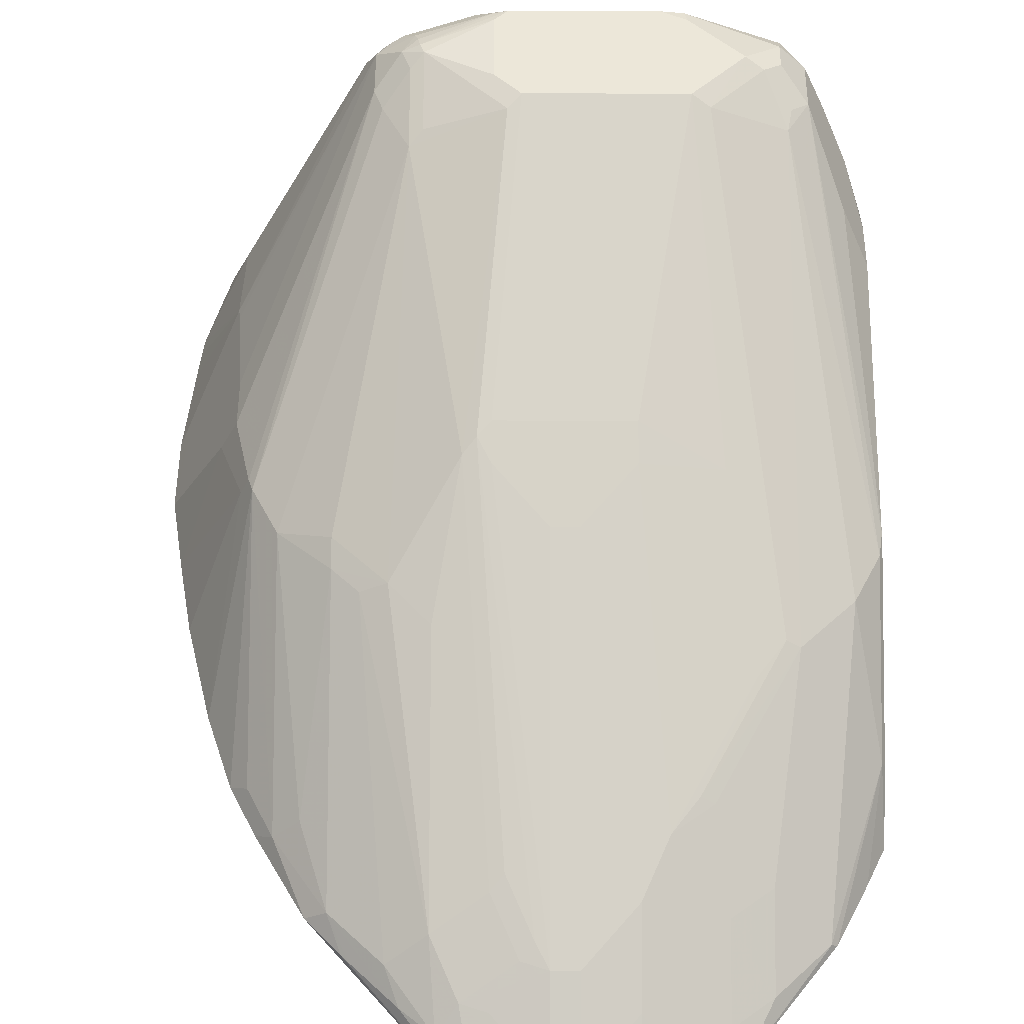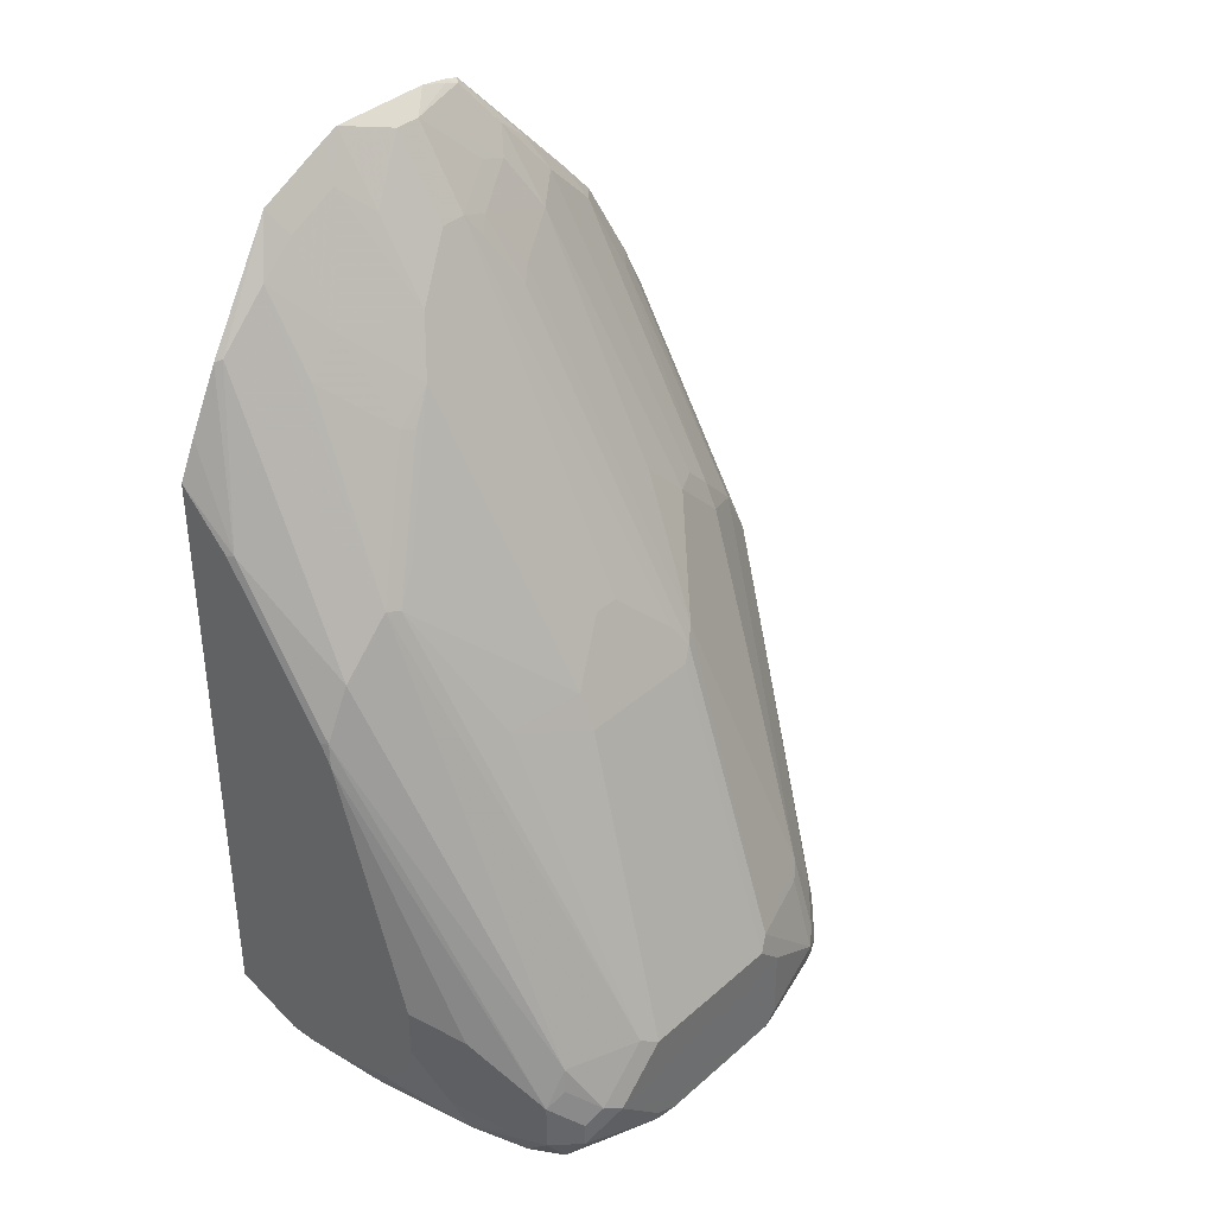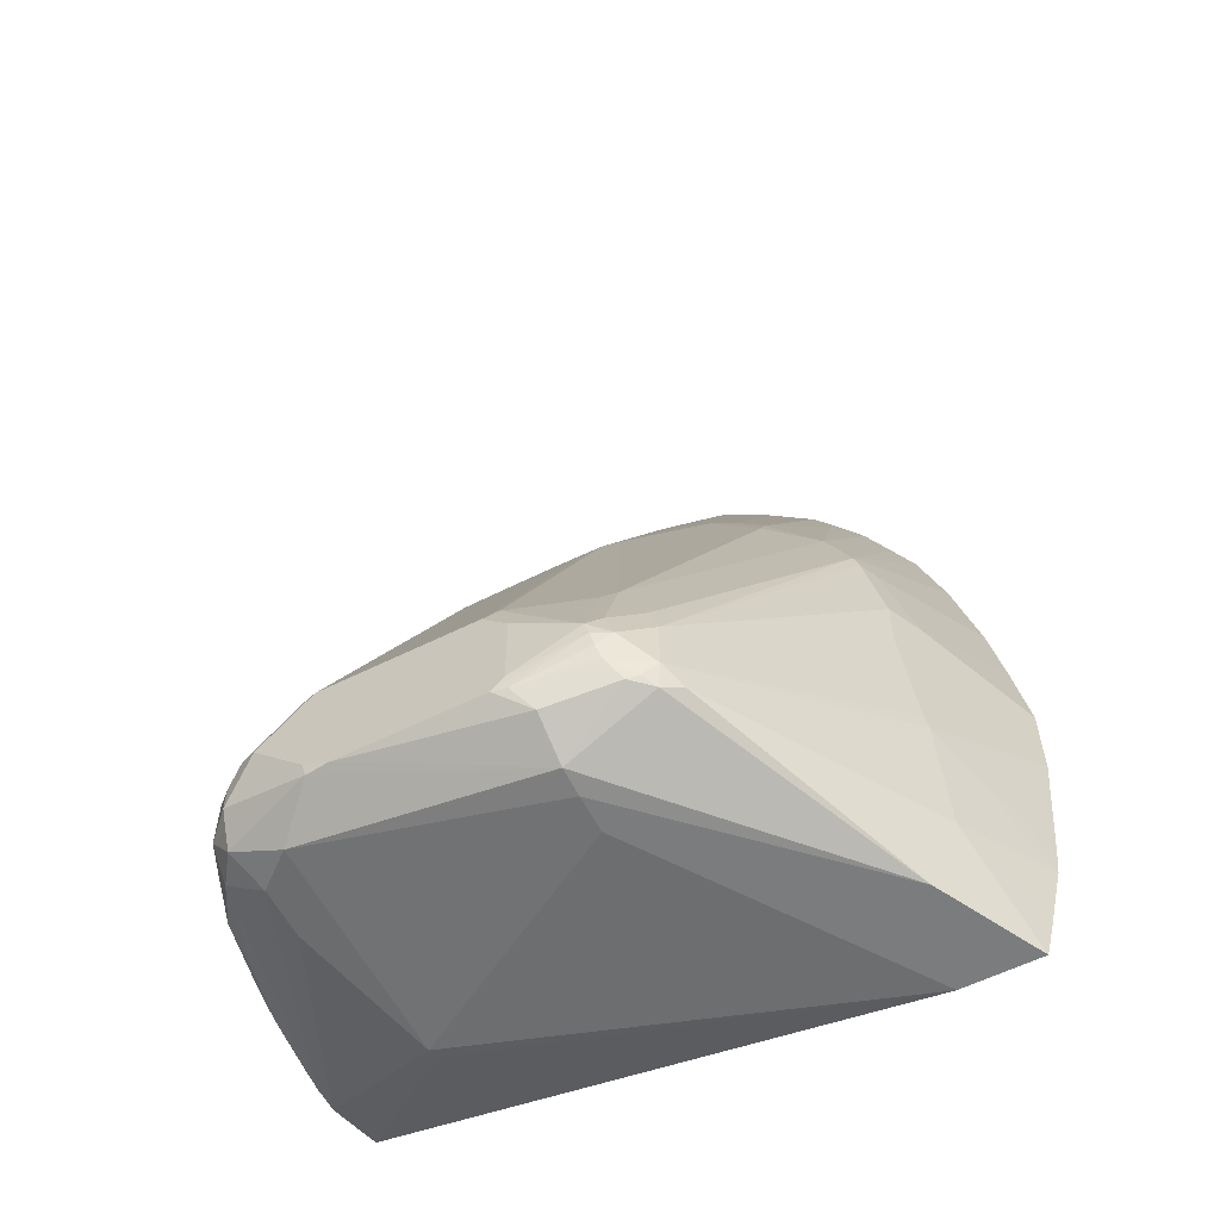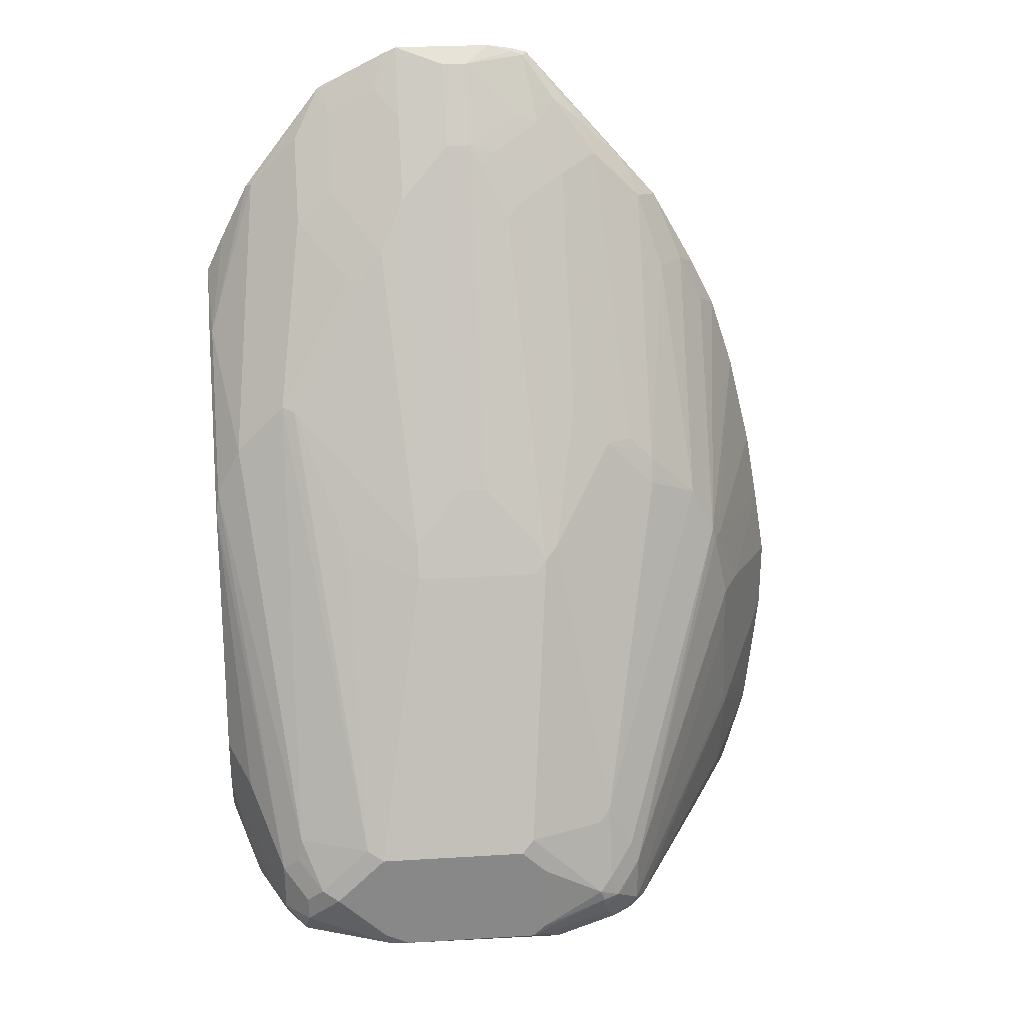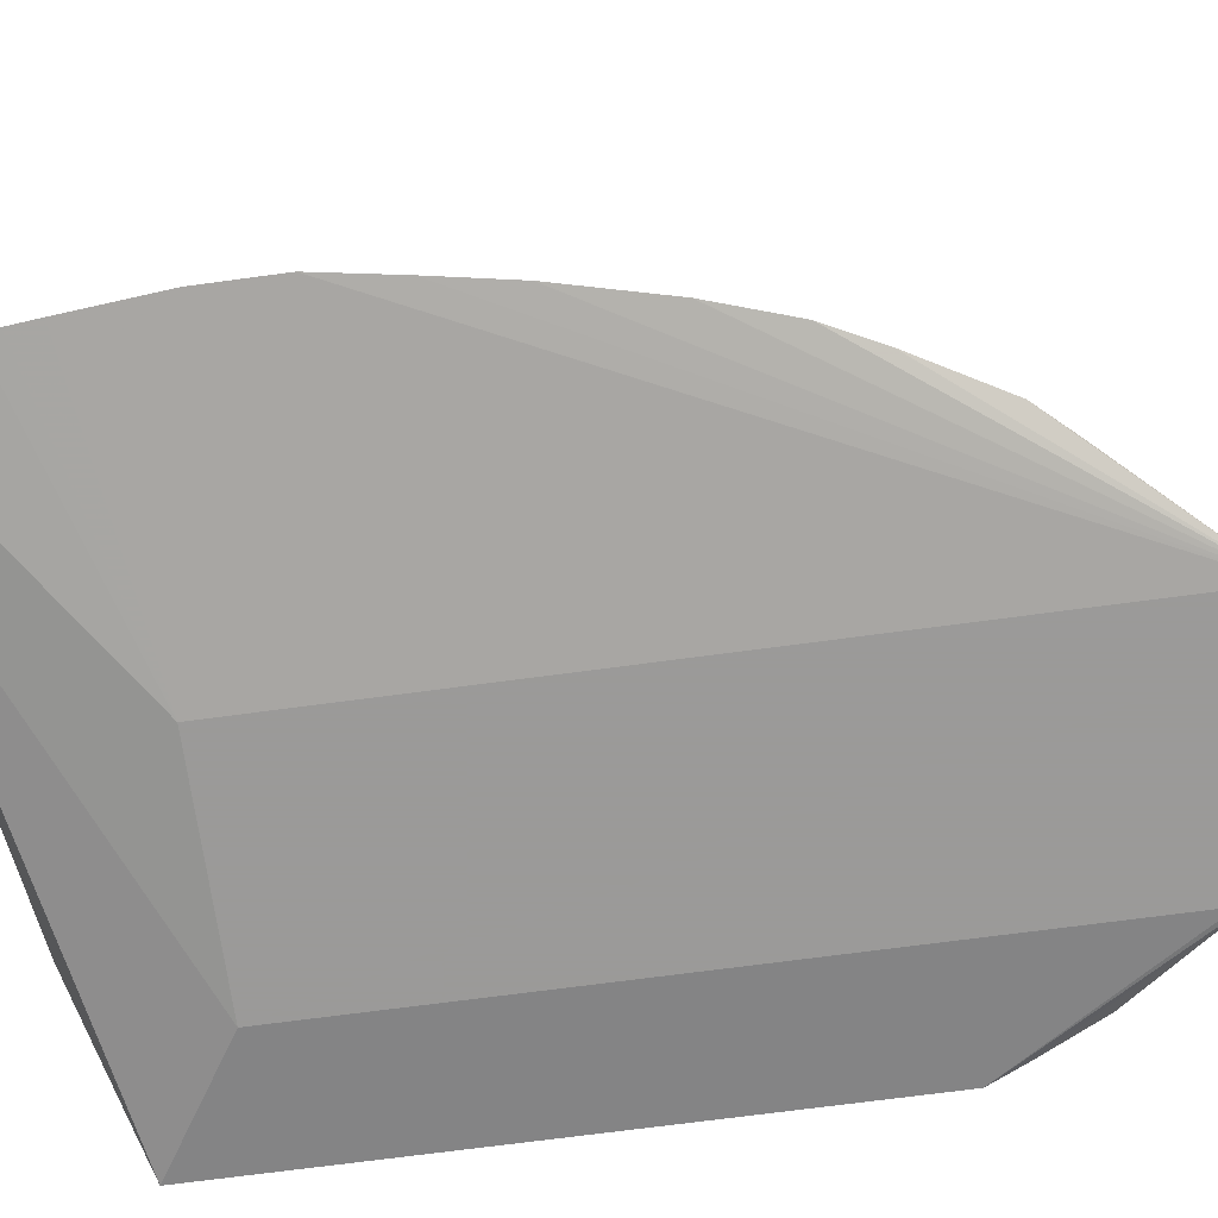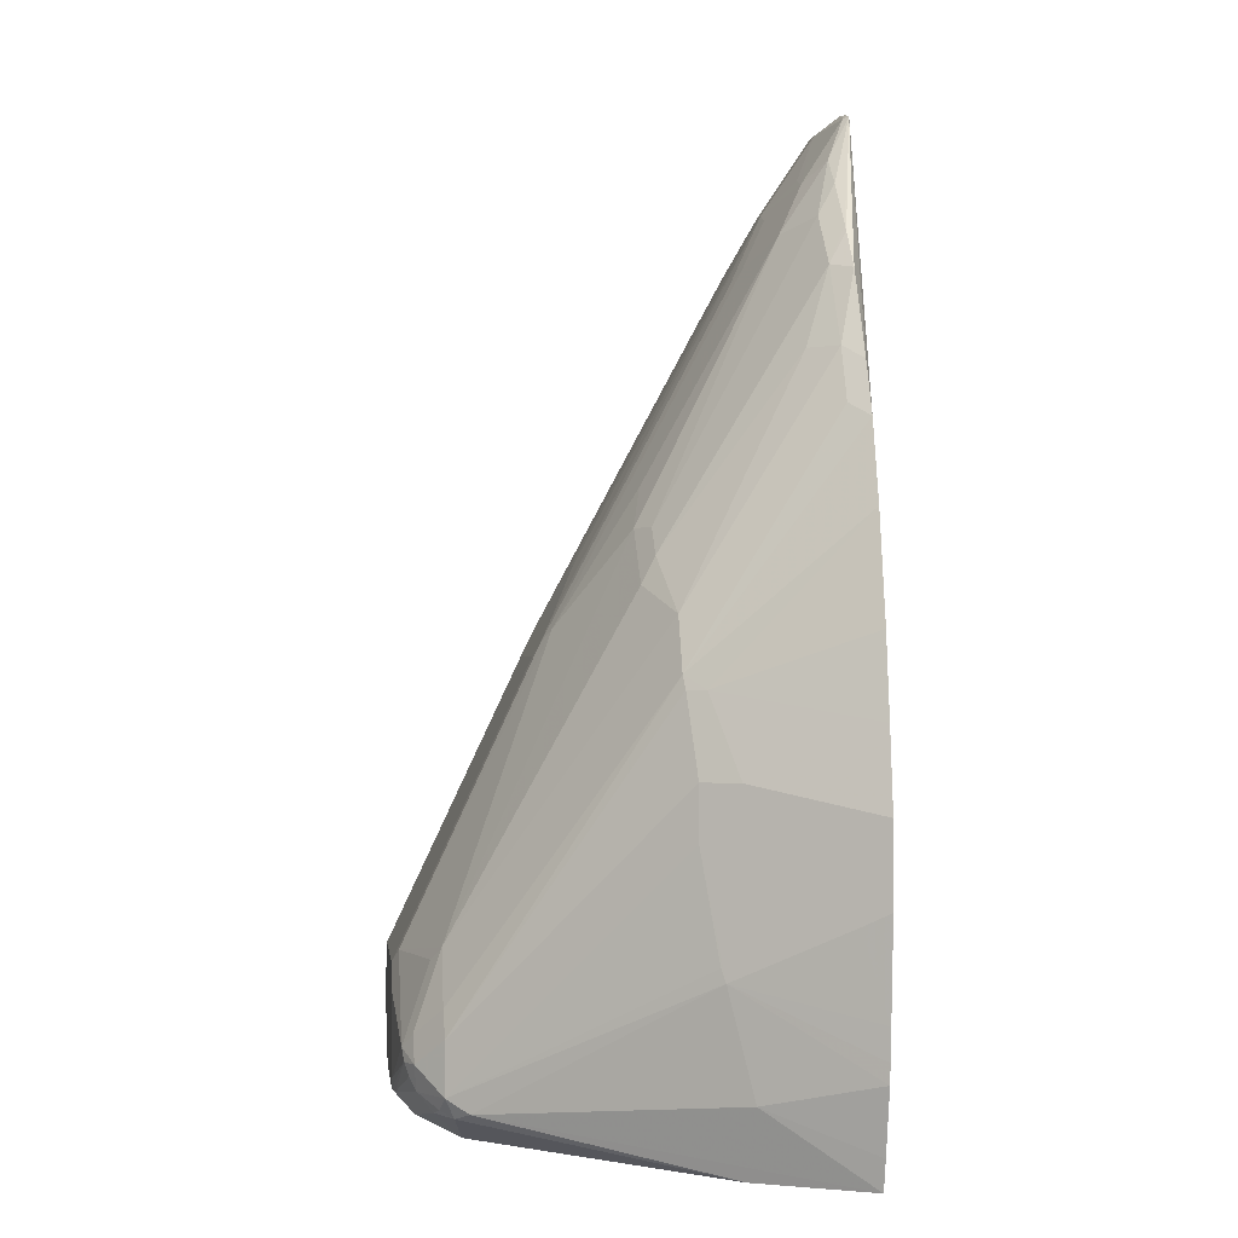
<metadata>
{"format":"obj","ext":"obj","renderer":"f3d","projection":"perspective","resolution":1024,"background":"white","views":[{"elev":50.1,"azim":0.2,"up":"+Y"},{"elev":38.3,"azim":132.0,"up":"+Z"},{"elev":-58.7,"azim":-152.8,"up":"+Z"},{"elev":27.7,"azim":174.7,"up":"+Z"},{"elev":-69.5,"azim":-82.3,"up":"+Y"},{"elev":-0.3,"azim":-96.7,"up":"+Z"}]}
</metadata>
<code>
v -0.2669 -0.07204 0.1215
v -0.2029 -0.07204 0.1215
v 0.1369 -0.0929 0.2694
v 0.2427 -0.07772 0.2021
v 0.1369 0.01336 0.1461
v 0.1369 0.02547 0.1415
v -0.0561 0.1461 0.1219
v -0.0561 0.1766 0.1219
v -0.2226 0.01394 0.1215
v -0.1409 0.1982 0.1566
v -0.1278 0.2086 0.1513
v -0.1322 0.2156 0.1669
v -0.12 0.2191 0.1566
v -0.1113 0.2226 0.153
v -0.1017 0.2347 0.1669
v -0.0561 0.2338 0.1418
v -0.04299 0.2478 0.1567
v -0.09913 0.2399 0.1774
v -0.09738 0.2434 0.1878
v -0.1113 0.2365 0.1878
v -0.1322 0.2156 0.2087
v -0.1043 0.2373 0.2087
v -0.1252 0.2165 0.2296
v -0.2191 0.05741 0.4695
v -0.2226 0.05567 0.4591
v -0.2365 0.04871 0.3964
v -0.2365 0.04871 0.3547
v -0.2434 0.0348 0.2713
v -0.2452 0.03133 0.2609
v -0.2452 0.01046 0.1774
v -0.2861 -0.07204 0.1973
v -0.2878 -0.07204 0.2124
v -0.2901 -0.07204 0.237
v -0.0561 -0.0929 0.2694
v -0.2734 -0.07204 0.1461
v -0.02085 -0.0929 0.8953
v 0.1337 -0.0929 0.8601
v 0.06259 -0.0929 0.8953
v 3.37e-06 -0.0765 0.8833
v 0.02088 -0.0765 0.8833
v 0.02088 -0.03477 0.8207
v 0.06259 -0.0139 0.779
v 0.06259 -0.05564 0.8415
v 0.08346 -0.0765 0.8624
v 0.07492 -0.0929 0.8896
v 0.1252 -0.0765 0.8415
v 0.1252 -0.03477 0.779
v 0.08346 0.006972 0.7372
v 0.06259 0.1321 0.5078
v 0.1461 0.04869 0.6329
v 0.1669 0.05739 0.6077
v 0.1043 0.01568 0.712
v 0.1147 0.01043 0.7146
v 0.1565 -0.03128 0.7563
v 0.1774 0.05219 0.6103
v 0.1182 0.2434 0.2574
v 0.1252 0.12 0.5034
v 0.06259 0.146 0.4799
v 0.1043 0.2503 0.2504
v 0.1461 0.2504 0.2087
v -0.02085 0.2503 0.2504
v -0.04172 0.2503 0.2296
v -0.04172 0.2503 0.167
v -0.0939 0.2452 0.1983
v -0.03149 0.2503 0.1567
v 0.08346 0.2503 0.1567
v 0.1043 0.2503 0.167
v 0.1023 0.2483 0.1567
v 0.1739 0.2364 0.1809
v 0.1739 0.2364 0.2018
v 0.16 0.2434 0.2157
v 0.1774 0.2191 0.2556
v 0.1808 0.2225 0.2365
v 0.1947 0.2156 0.2226
v 0.2399 0.05219 0.5268
v 0.2191 0.05219 0.5685
v 0.2399 -0.03128 0.652
v 0.1982 -0.073 0.7772
v 0.1565 -0.073 0.8189
v 0.2029 -0.07772 0.7748
v 0.2281 -0.07772 0.7252
v 0.2427 -0.07772 0.6943
v 0.2427 -0.03671 0.6506
v 0.2427 0.04676 0.5255
v 0.2427 0.05576 0.5086
v 0.2427 0.1198 0.2976
v 0.2226 0.1599 0.2783
v 0.1947 0.2156 0.1809
v 0.1774 0.2191 0.1565
v 0.1369 0.2132 0.1415
v -0.0561 0.1993 0.1237
v 0.1669 0.1878 0.1461
v 0.1947 0.1947 0.16
v 0.2191 0.1565 0.1774
v 0.2226 0.1182 0.1739
v 0.2427 2.17e-06 0.1813
v 0.2427 -0.02084 0.1813
v 0.2427 0.0202 0.1843
v 0.2365 0.06957 0.1809
v 0.2399 0.09388 0.1982
v 0.2427 0.0572 0.1932
v 0.2427 0.08845 0.2037
v 0.2427 0.1093 0.2245
v 0.2295 0.146 0.2087
v 0.2086 0.1878 0.1878
v 0.2427 0.1198 0.2558
v 0.1669 0.146 0.1461
v 0.1369 -0.0929 0.8486
v -0.0939 0.2243 0.2609
v -0.0313 0.2451 0.2609
v -0.04172 0.146 0.4799
v -0.04172 0.1321 0.5078
v 3.37e-06 0.1113 0.5494
v 3.37e-06 -0.03477 0.8207
v -0.05215 0.1408 0.4903
v -0.0626 0.133 0.5008
v -0.0313 -0.005193 0.7615
v -0.04172 -0.01302 0.7719
v -0.02085 -0.03389 0.8137
v -0.08348 -0.03388 0.7929
v -0.08348 0.07045 0.6051
v -0.1148 0.07827 0.5738
v -0.1043 0.2165 0.2713
v -0.1982 0.05741 0.5111
v -0.1982 -0.05735 0.6989
v -0.2191 -0.05735 0.6572
v -0.2332 -0.07204 0.6468
v -0.254 -0.07204 0.5842
v -0.0561 -0.0929 0.8877
v -0.2123 -0.07204 0.6885
v -0.1732 -0.07204 0.7574
v -0.05557 -0.0929 0.8884
v -0.1461 -0.07204 0.7871
v -0.1403 -0.07204 0.7929
v -0.1043 -0.07204 0.8288
v -0.07867 -0.07204 0.8506
v -0.05215 -0.08867 0.8868
v -0.04172 -0.0929 0.892
v -0.04172 -0.09038 0.8902
v -0.0626 -0.05474 0.8346
v -0.04172 -0.05564 0.8415
v 0.02088 0.1113 0.5494
v -0.01042 -0.02606 0.8032
v -0.1148 -0.05735 0.8033
v -0.1565 -0.05735 0.7616
v -0.1565 0.06784 0.5529
v -0.1356 0.06784 0.5738
v -0.1565 0.07827 0.532
v -0.1773 -0.03649 0.6989
v -0.2968 -0.07204 0.3756
v -0.2968 -0.07204 0.313
v -0.2869 -0.05213 0.3026
v -0.2504 0.02089 0.3964
v -0.2295 0.04176 0.4591
v -0.2864 -0.07204 0.4382
v -0.2749 -0.07204 0.5008
f 111 110 115
f 116 115 110
f 64 110 62
f 118 117 116
f 118 119 117
f 116 117 115
f 112 111 115
f 111 49 58
f 112 114 113
f 112 113 49
f 112 49 111
f 111 58 61
f 111 61 110
f 118 120 119
f 62 110 61
f 112 115 114
f 118 121 120
f 126 125 24
f 116 122 121
f 130 125 127
f 64 109 110
f 130 127 129
f 127 128 129
f 127 24 128
f 126 24 127
f 126 127 125
f 24 125 124
f 24 124 123
f 23 24 123
f 23 123 22
f 109 22 123
f 109 123 110
f 116 110 123
f 116 123 122
f 118 116 121
f 64 22 109
f 98 86 4
f 19 20 64
f 97 4 6
f 97 98 4
f 101 98 99
f 101 102 98
f 102 103 98
f 103 86 98
f 106 88 86
f 106 86 103
f 106 103 104
f 106 104 88
f 105 94 88
f 105 88 104
f 105 104 94
f 100 94 104
f 130 131 125
f 107 97 6
f 107 92 97
f 107 6 92
f 5 6 4
f 85 74 75
f 68 91 66
f 19 65 17
f 17 65 16
f 16 65 66
f 16 66 91
f 16 91 14
f 64 20 22
f 14 91 11
f 8 6 7
f 108 82 37
f 108 37 3
f 108 3 82
f 3 4 82
f 83 82 86
f 86 82 4
f 11 91 9
f 130 129 131
f 123 124 148
f 132 133 131
f 33 34 151
f 151 34 150
f 150 34 129
f 129 34 36
f 121 122 120
f 122 123 148
f 100 104 103
f 135 145 134
f 133 134 145
f 133 145 131
f 131 145 125
f 149 124 125
f 149 125 145
f 149 145 146
f 149 146 124
f 33 151 152
f 33 152 29
f 29 152 26
f 27 29 26
f 45 38 37
f 58 59 61
f 25 26 154
f 25 154 24
f 154 128 24
f 154 156 128
f 156 129 128
f 146 148 124
f 155 153 150
f 155 129 156
f 155 156 154
f 155 154 153
f 153 154 26
f 153 26 150
f 151 150 152
f 152 150 26
f 155 150 129
f 132 131 129
f 146 122 148
f 147 120 122
f 140 119 120
f 140 120 136
f 140 136 137
f 140 137 39
f 139 36 39
f 139 39 137
f 139 137 138
f 139 138 36
f 138 129 36
f 132 129 138
f 132 138 137
f 132 137 136
f 132 136 135
f 132 135 134
f 132 134 133
f 140 114 119
f 141 114 140
f 141 39 114
f 141 140 39
f 144 120 147
f 144 147 146
f 144 146 145
f 144 145 135
f 144 135 136
f 144 136 120
f 143 114 115
f 147 122 146
f 143 115 117
f 143 119 114
f 49 41 42
f 142 41 49
f 142 49 113
f 142 113 41
f 113 114 41
f 39 41 114
f 143 117 119
f 100 103 102
f 8 9 91
f 100 101 99
f 43 42 40
f 40 42 41
f 40 41 39
f 40 39 38
f 38 39 36
f 38 36 37
f 37 36 3
f 3 36 34
f 3 34 1
f 10 1 30
f 35 31 30
f 35 30 1
f 35 1 34
f 35 34 31
f 32 31 34
f 43 44 42
f 43 38 44
f 43 40 38
f 44 38 45
f 51 52 55
f 53 55 52
f 53 54 55
f 53 47 54
f 48 47 53
f 48 53 52
f 50 48 52
f 32 33 29
f 50 52 51
f 50 49 48
f 48 49 42
f 48 42 47
f 44 47 42
f 44 46 47
f 44 37 46
f 44 45 37
f 50 51 49
f 51 55 56
f 32 29 31
f 29 10 30
f 15 14 13
f 13 14 11
f 13 11 12
f 12 11 10
f 10 11 9
f 10 9 1
f 2 1 9
f 2 9 8
f 2 8 7
f 2 7 6
f 2 6 5
f 2 5 4
f 2 4 3
f 2 3 1
f 100 102 101
f 15 16 14
f 15 17 16
f 18 17 15
f 18 19 17
f 12 10 29
f 28 12 29
f 28 29 27
f 28 27 12
f 12 27 26
f 21 12 26
f 21 26 25
f 31 29 30
f 21 25 24
f 21 23 22
f 21 22 20
f 21 20 12
f 15 13 12
f 15 12 20
f 18 15 20
f 18 20 19
f 21 24 23
f 51 56 57
f 32 34 33
f 57 58 49
f 89 69 88
f 70 74 69
f 74 88 69
f 74 86 88
f 87 86 74
f 87 74 85
f 87 85 86
f 85 83 86
f 84 83 85
f 84 85 75
f 84 75 83
f 75 77 83
f 83 77 82
f 81 82 77
f 81 37 82
f 68 69 89
f 90 68 89
f 90 91 68
f 90 8 91
f 100 99 94
f 51 57 49
f 95 94 99
f 96 95 99
f 96 99 98
f 96 98 97
f 96 97 92
f 80 37 81
f 96 92 93
f 95 93 94
f 94 93 88
f 89 88 93
f 89 93 92
f 90 89 92
f 90 92 6
f 90 6 8
f 96 93 95
f 80 81 77
f 70 71 74
f 60 59 56
f 60 71 70
f 60 70 69
f 60 69 68
f 67 60 68
f 67 66 60
f 60 66 65
f 63 60 65
f 60 56 71
f 63 65 19
f 63 64 62
f 63 62 60
f 60 62 61
f 60 61 59
f 80 77 78
f 57 56 59
f 57 59 58
f 63 19 64
f 72 71 56
f 67 68 66
f 73 74 71
f 80 78 37
f 79 55 54
f 73 71 72
f 79 47 46
f 79 46 37
f 79 37 78
f 79 78 55
f 72 56 55
f 76 72 55
f 79 54 47
f 76 55 78
f 76 78 77
f 76 77 75
f 76 75 72
f 72 75 74
f 73 72 74

</code>
